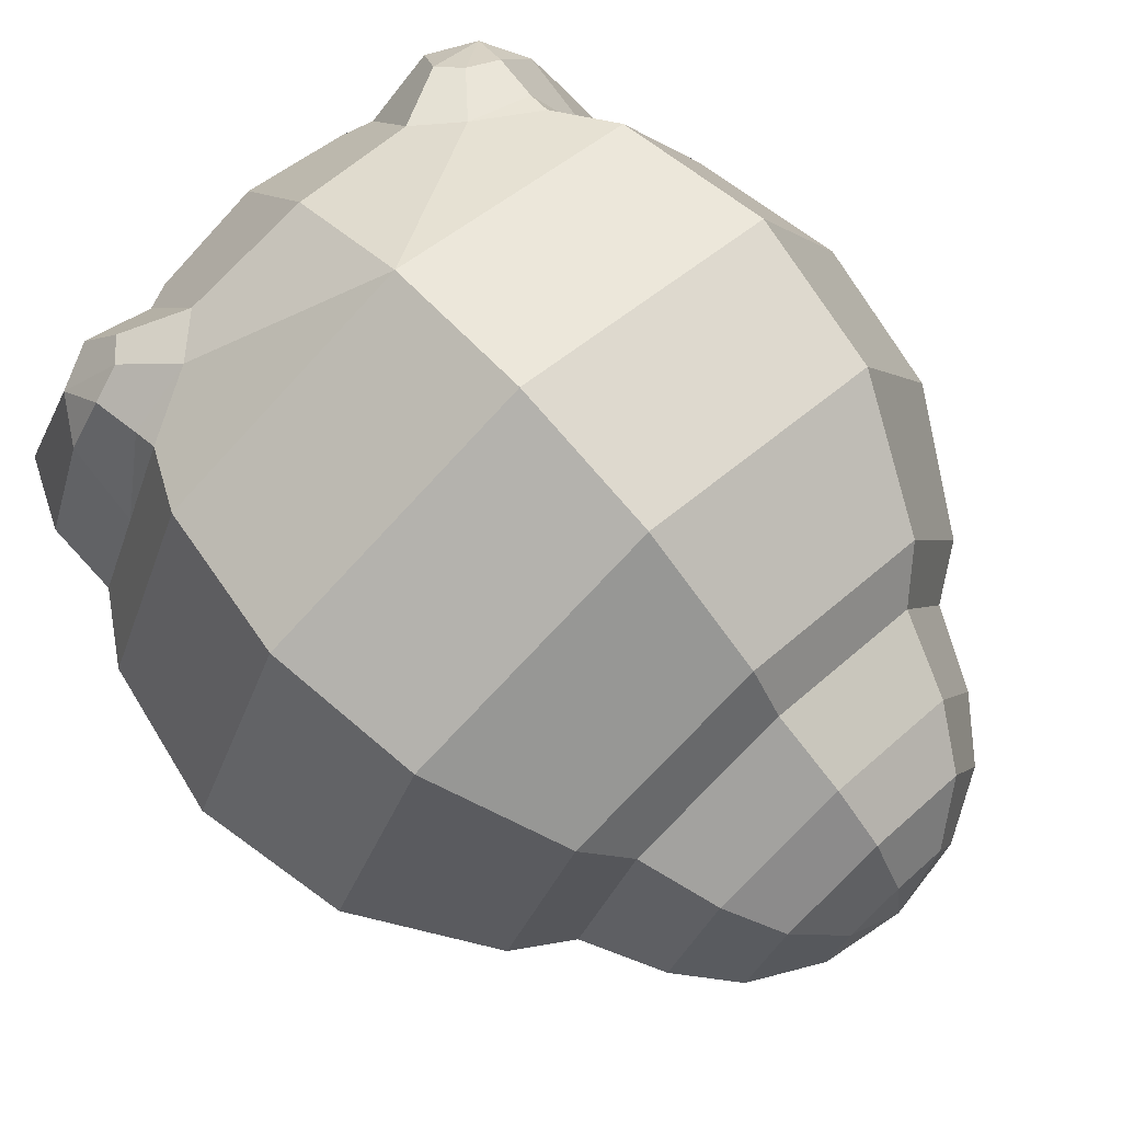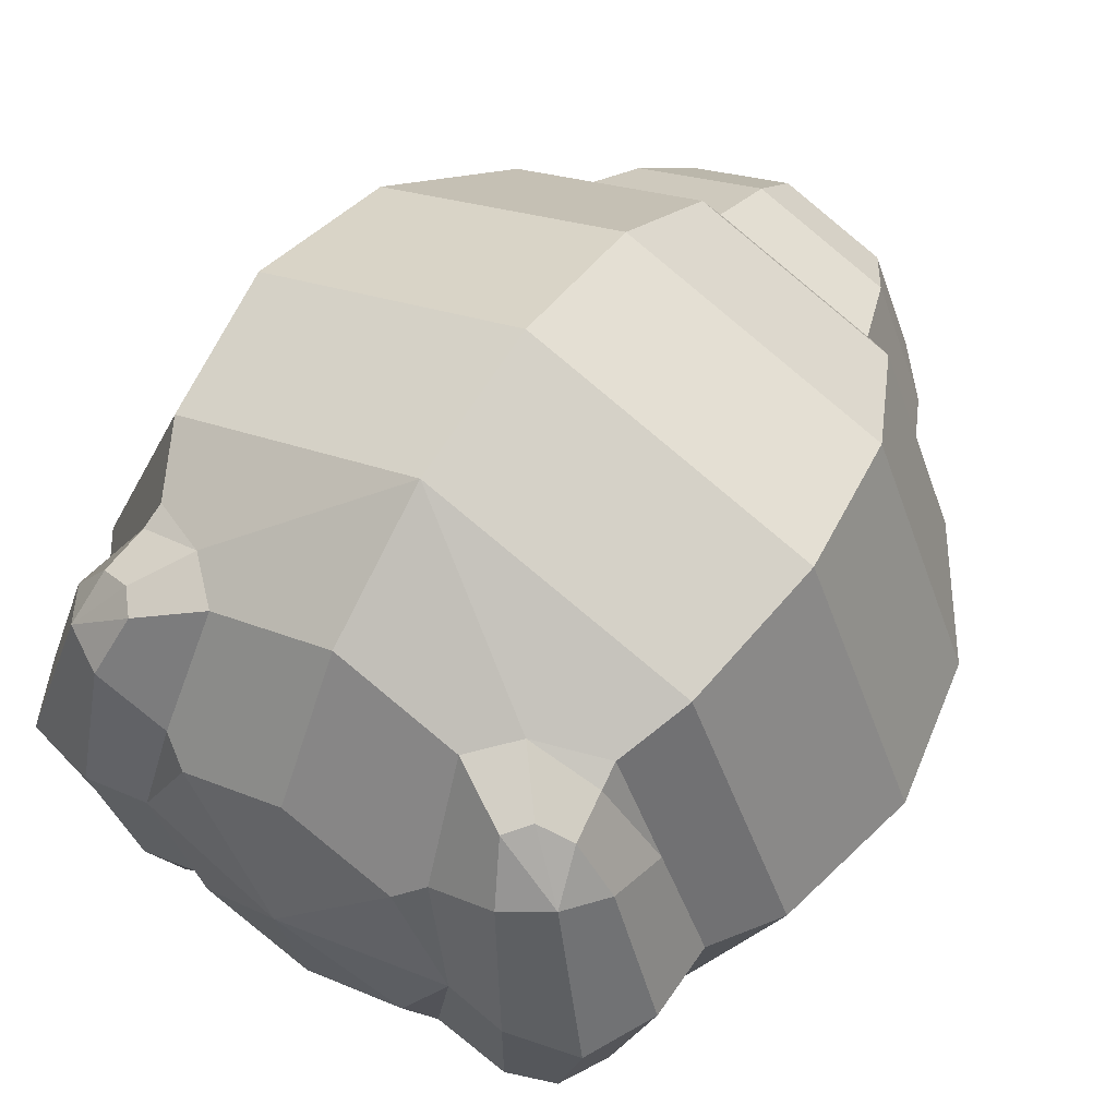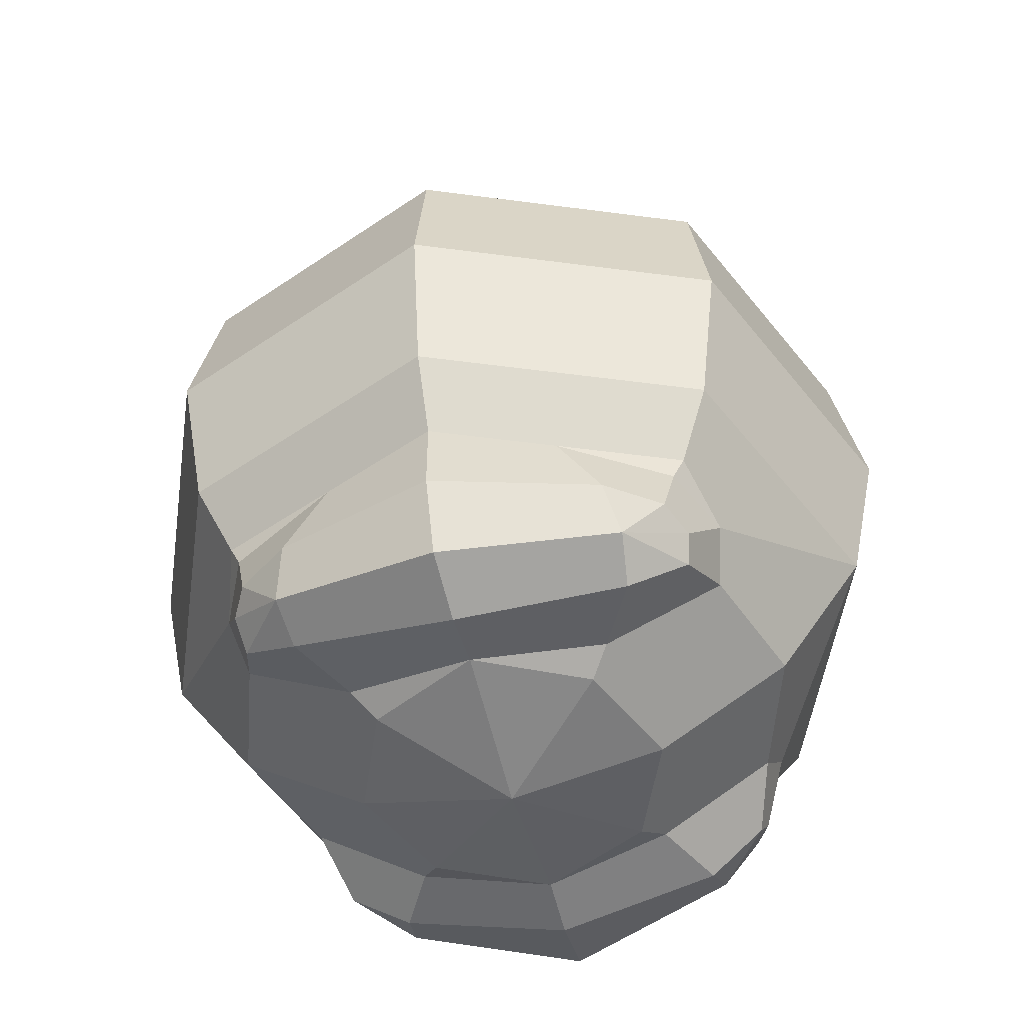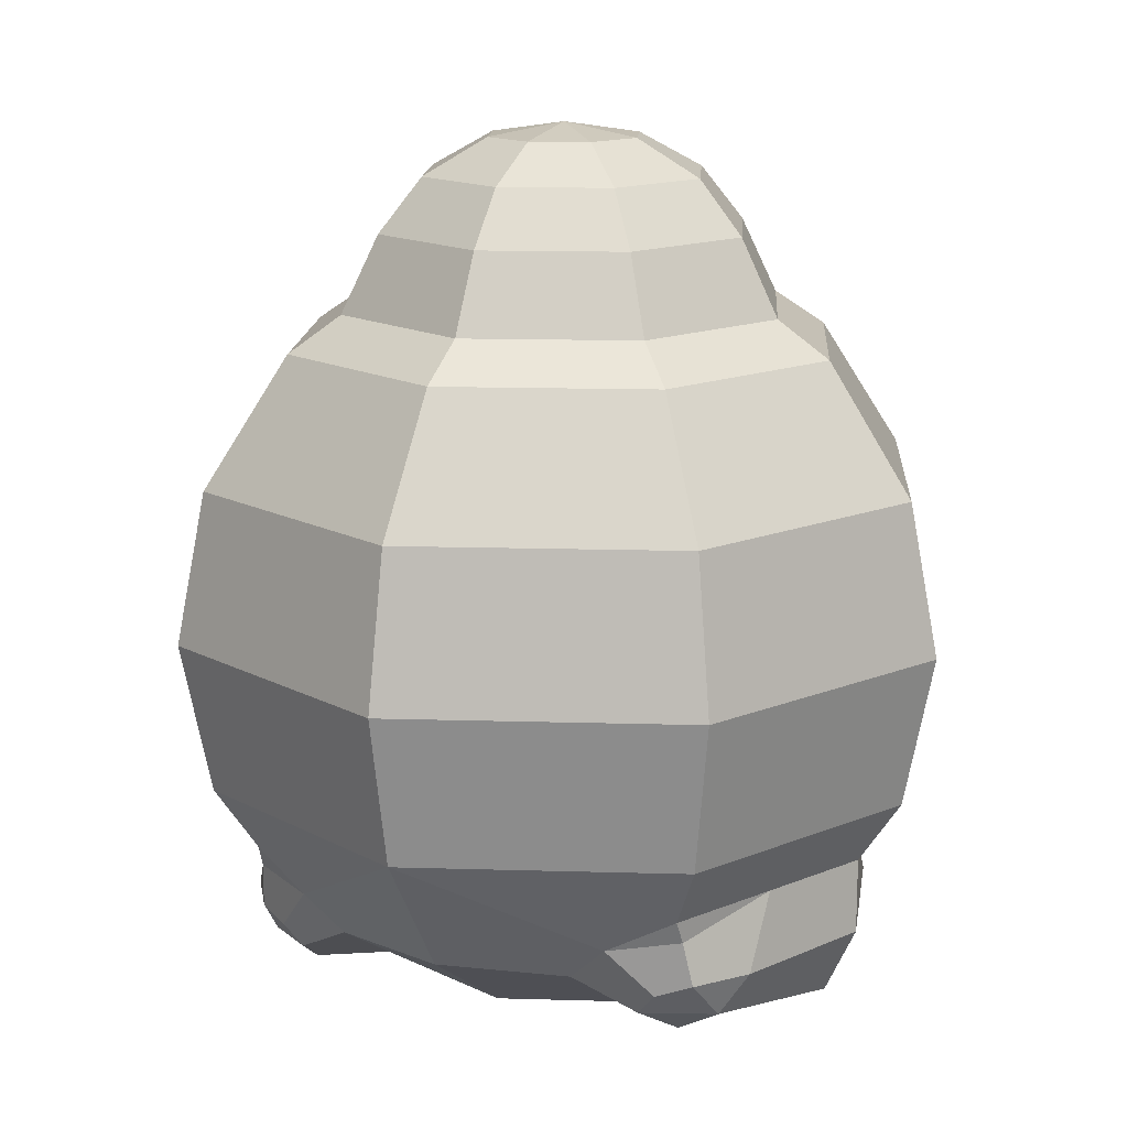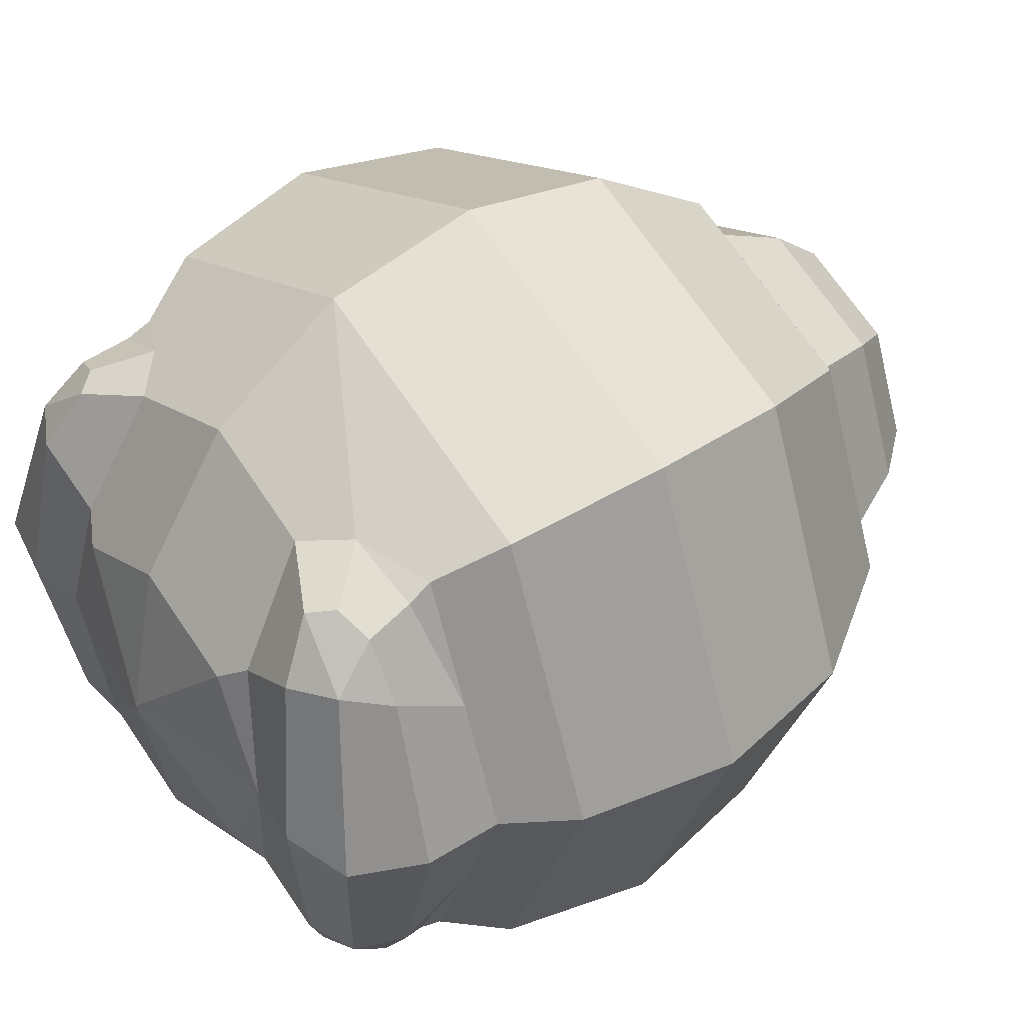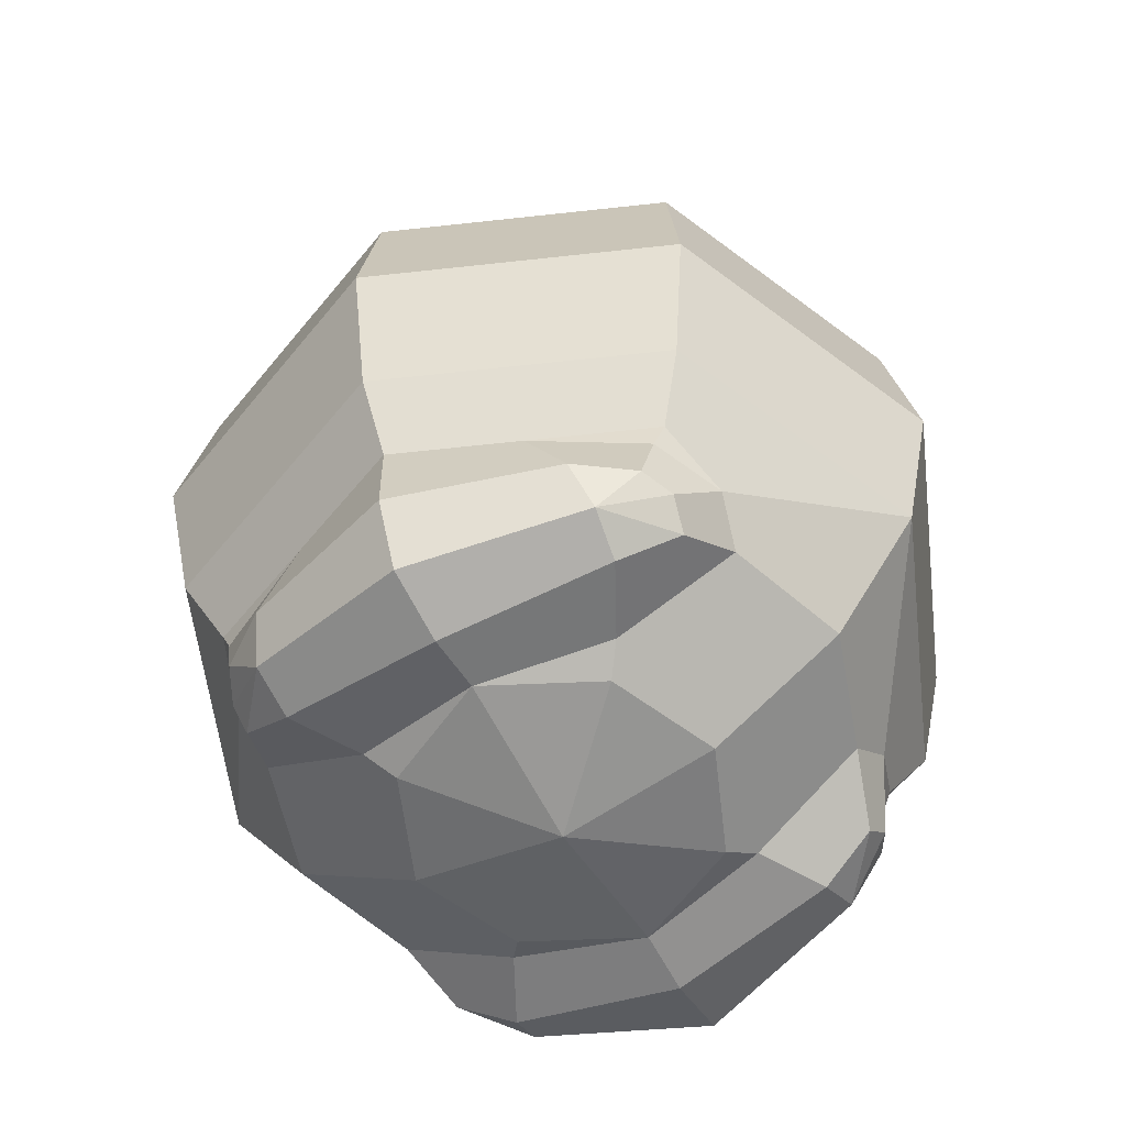
<metadata>
{"format":"obj","ext":"obj","renderer":"f3d","projection":"perspective","resolution":1024,"background":"white","views":[{"elev":74.7,"azim":137.2,"up":"+Z"},{"elev":56.4,"azim":33.3,"up":"+Z"},{"elev":-51.0,"azim":-75.7,"up":"+Y"},{"elev":14.8,"azim":26.1,"up":"+Y"},{"elev":42.2,"azim":52.5,"up":"+Z"},{"elev":-57.3,"azim":119.1,"up":"+Y"}]}
</metadata>
<code>
g default
v 0 6.338 -1.986
v 0 6.338 1.986
v 0 7.004 -1.652
v 0 7.004 1.652
v 0 7.471 -1.265
v 0 7.471 1.265
v 0 7.784 -0.6844
v 0 7.784 0.6844
v 0 7.893 0
v 0 0.3625 -1.329
v 0 0.3625 1.329
v 0 1.116 -2.456
v 0 1.116 2.456
v 0 2.243 -3.21
v 0 2.243 3.21
v 0 3.572 -3.474
v 0 3.572 3.474
v 0 4.901 -3.21
v 0 4.901 3.21
v 0 6.029 -2.456
v 0 6.029 2.456
v 0 0.09805 0
v 1.405 6.338 -1.405
v 1.168 7.004 -1.168
v 1.986 6.338 0
v 1.652 7.004 0
v 1.405 6.338 1.405
v 1.168 7.004 1.168
v 0.8942 7.471 -0.8942
v 1.265 7.471 0
v 0.8942 7.471 0.8942
v 0.4839 7.784 -0.4839
v 0.6844 7.784 0
v 0.4839 7.784 0.4839
v 3.474 3.572 0
v 2.456 3.572 2.456
v 2.269 4.901 2.269
v 3.21 4.901 0
v 2.269 4.901 -2.269
v 1.737 6.029 -1.737
v 2.456 6.029 0
v 1.737 6.029 1.737
v 0.9401 0.3625 -0.9401
v 0.9401 0.3625 0.9401
v 1.596 0.7593 -1.917
v 1.77 0.53 -1.425
v 2.162 0.6968 -1.475
v 1.409 0.3625 0
v 1.174 0.5054 -1.112
v 1.174 0.5054 1.112
v 1.776 0.4752 1.425
v 1.623 0.7803 1.917
v 2.162 0.6968 1.475
v 1.942 0.2784 0
v 2.555 0.4249 0
v 2.398 1.062 1.369
v 2.832 1.014 0
v 2.398 1.062 -1.369
v 1.062 1.116 -2.097
v 2.418 1.679 1.002
v 2.833 1.679 0
v 2.418 1.679 -1.002
v 2.456 3.572 -2.456
v 2.269 2.243 -2.269
v 3.21 2.243 0
v 2.003 1.679 -2.003
v 1.436 1.397 -2.187
v 2.02 1.472 -1.91
v 1.831 0.9648 -1.962
v 2.076 1.059 -1.824
v 2.269 2.243 2.269
v 1.436 1.397 2.187
v 2.003 1.679 2.003
v 2.02 1.472 1.91
v 1.789 0.9735 1.962
v 2.076 1.059 1.824
v 1.087 1.072 2.097
v -1.168 7.004 -1.168
v -1.405 6.338 -1.405
v -1.652 7.004 0
v -1.986 6.338 0
v -1.168 7.004 1.168
v -1.405 6.338 1.405
v -0.8942 7.471 -0.8942
v -1.265 7.471 0
v -0.8942 7.471 0.8942
v -0.4839 7.784 -0.4839
v -0.6844 7.784 0
v -0.4839 7.784 0.4839
v -3.474 3.572 0
v -3.21 4.901 0
v -2.269 4.901 2.269
v -2.456 3.572 2.456
v -1.737 6.029 -1.737
v -2.269 4.901 -2.269
v -2.456 6.029 0
v -1.737 6.029 1.737
v -0.9401 0.3625 -0.9401
v -0.9401 0.3625 0.9401
v -1.596 0.7593 -1.917
v -2.162 0.6968 -1.475
v -1.77 0.53 -1.425
v -1.409 0.3625 0
v -1.174 0.5054 -1.112
v -1.174 0.5054 1.112
v -1.776 0.4752 1.425
v -2.162 0.6968 1.475
v -1.623 0.7803 1.917
v -1.942 0.2784 0
v -2.555 0.4249 0
v -2.398 1.062 1.369
v -2.832 1.014 0
v -2.398 1.062 -1.369
v -1.062 1.116 -2.097
v -2.833 1.679 0
v -2.418 1.679 1.002
v -2.418 1.679 -1.002
v -2.456 3.572 -2.456
v -2.269 2.243 -2.269
v -3.21 2.243 0
v -2.003 1.679 -2.003
v -1.436 1.397 -2.187
v -2.02 1.472 -1.91
v -1.831 0.9648 -1.962
v -2.076 1.059 -1.824
v -2.269 2.243 2.269
v -1.436 1.397 2.187
v -2.003 1.679 2.003
v -2.02 1.472 1.91
v -1.789 0.9735 1.962
v -2.076 1.059 1.824
v -1.087 1.072 2.097
g polySurface2
f 1 3 23
f 23 3 24
f 23 24 25
f 25 24 26
f 25 26 27
f 27 26 28
f 27 28 2
f 2 28 4
f 3 5 24
f 24 5 29
f 24 29 26
f 26 29 30
f 26 30 28
f 28 30 31
f 28 31 4
f 4 31 6
f 5 7 29
f 29 7 32
f 29 32 30
f 30 32 33
f 30 33 31
f 31 33 34
f 31 34 6
f 6 34 8
f 7 9 32
f 32 9 33
f 33 9 34
f 34 9 8
f 35 38 36
f 36 38 37
f 36 37 17
f 17 37 19
f 20 40 18
f 18 40 39
f 40 41 39
f 39 41 38
f 41 42 38
f 38 42 37
f 42 21 37
f 37 21 19
f 2 21 27
f 27 21 42
f 23 40 1
f 1 40 20
f 25 41 23
f 23 41 40
f 27 42 25
f 25 42 41
f 43 22 10
f 11 22 44
f 45 47 46
f 48 43 49
f 48 22 43
f 50 44 48
f 44 22 48
f 51 53 52
f 55 53 54
f 54 53 51
f 46 47 54
f 54 47 55
f 53 55 56
f 56 55 57
f 57 55 58
f 58 55 47
f 12 59 10
f 43 10 49
f 10 59 49
f 46 49 45
f 45 49 59
f 48 49 54
f 54 49 46
f 51 50 54
f 54 50 48
f 61 60 57
f 57 60 56
f 58 62 57
f 57 62 61
f 18 39 16
f 16 39 63
f 39 38 63
f 63 38 35
f 64 14 63
f 63 14 16
f 64 63 65
f 65 63 35
f 66 67 64
f 64 67 14
f 66 62 68
f 64 65 66
f 66 65 62
f 61 62 65
f 69 47 45
f 58 47 70
f 68 67 66
f 70 47 69
f 62 58 68
f 68 58 70
f 67 68 69
f 69 68 70
f 59 67 45
f 45 67 69
f 59 12 67
f 67 12 14
f 71 36 15
f 15 36 17
f 65 35 71
f 71 35 36
f 73 71 72
f 72 71 15
f 73 72 74
f 52 53 75
f 75 53 76
f 65 71 61
f 61 71 60
f 73 60 71
f 74 60 73
f 76 53 56
f 77 50 52
f 52 50 51
f 77 52 72
f 72 52 75
f 72 75 74
f 74 75 76
f 60 74 56
f 56 74 76
f 13 11 77
f 44 50 11
f 50 77 11
f 15 13 72
f 72 13 77
f 1 79 3
f 3 79 78
f 79 81 78
f 78 81 80
f 81 83 80
f 80 83 82
f 83 2 82
f 82 2 4
f 3 78 5
f 5 78 84
f 78 80 84
f 84 80 85
f 80 82 85
f 85 82 86
f 82 4 86
f 86 4 6
f 5 84 7
f 7 84 87
f 84 85 87
f 87 85 88
f 85 86 88
f 88 86 89
f 86 6 89
f 89 6 8
f 7 87 9
f 87 88 9
f 88 89 9
f 89 8 9
f 90 93 91
f 91 93 92
f 93 17 92
f 92 17 19
f 20 18 94
f 94 18 95
f 94 95 96
f 96 95 91
f 96 91 97
f 97 91 92
f 97 92 21
f 21 92 19
f 2 83 21
f 21 83 97
f 79 1 94
f 94 1 20
f 81 79 96
f 96 79 94
f 83 81 97
f 97 81 96
f 98 10 22
f 11 99 22
f 100 102 101
f 103 104 98
f 103 98 22
f 105 103 99
f 99 103 22
f 106 108 107
f 106 107 109
f 109 107 110
f 102 109 101
f 101 109 110
f 112 110 111
f 111 110 107
f 112 113 110
f 110 113 101
f 12 10 114
f 98 104 10
f 10 104 114
f 102 100 104
f 104 100 114
f 102 104 109
f 109 104 103
f 106 109 105
f 105 109 103
f 111 116 112
f 112 116 115
f 113 112 117
f 117 112 115
f 18 16 95
f 95 16 118
f 95 118 91
f 91 118 90
f 119 118 14
f 14 118 16
f 119 120 118
f 118 120 90
f 121 119 122
f 122 119 14
f 121 123 117
f 120 119 115
f 115 119 117
f 119 121 117
f 124 100 101
f 113 125 101
f 123 121 122
f 125 124 101
f 125 113 123
f 123 113 117
f 125 123 124
f 124 123 122
f 124 122 100
f 100 122 114
f 114 122 12
f 12 122 14
f 126 15 93
f 93 15 17
f 120 126 90
f 90 126 93
f 15 126 127
f 127 126 128
f 128 129 127
f 108 130 107
f 130 131 107
f 126 120 128
f 128 120 116
f 120 115 116
f 129 128 116
f 131 111 107
f 106 105 108
f 108 105 132
f 130 108 127
f 127 108 132
f 131 130 129
f 129 130 127
f 131 129 111
f 111 129 116
f 13 132 11
f 99 11 105
f 105 11 132
f 15 127 13
f 13 127 132

</code>
